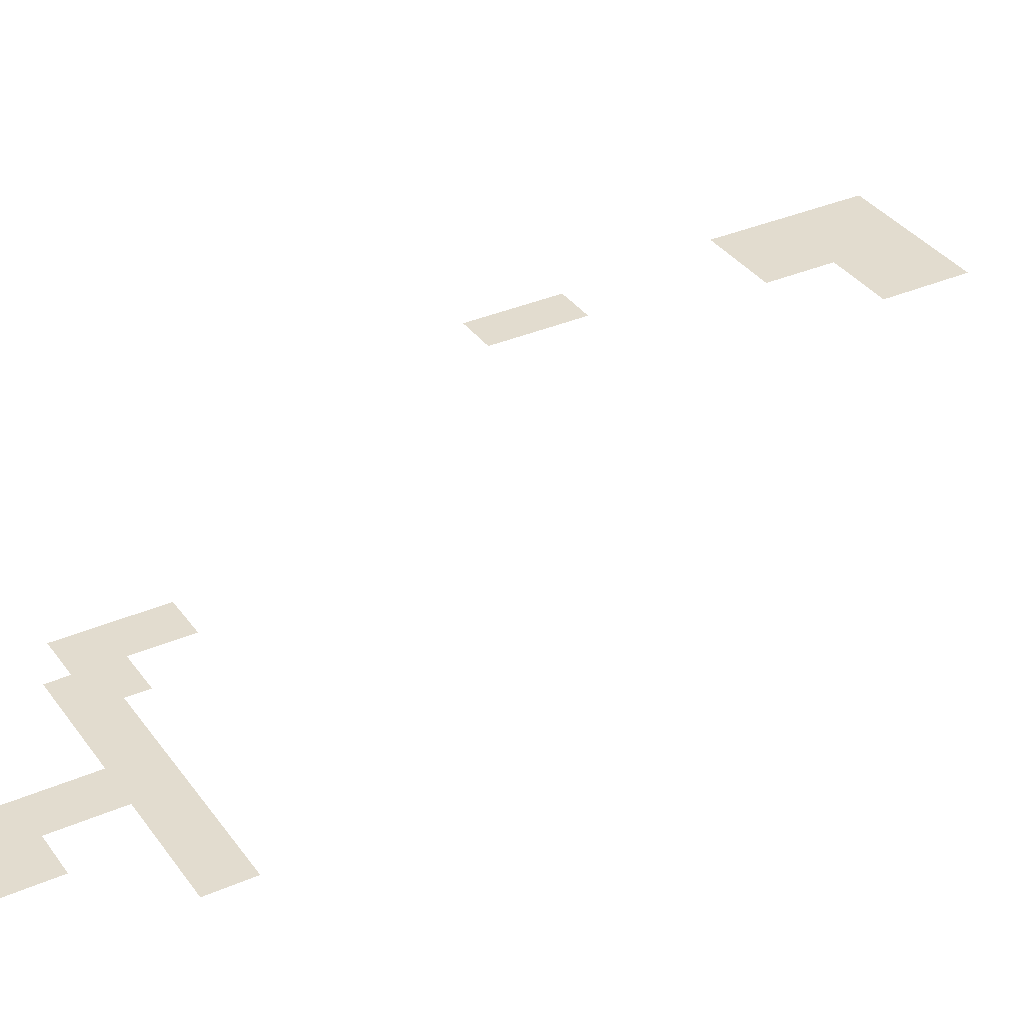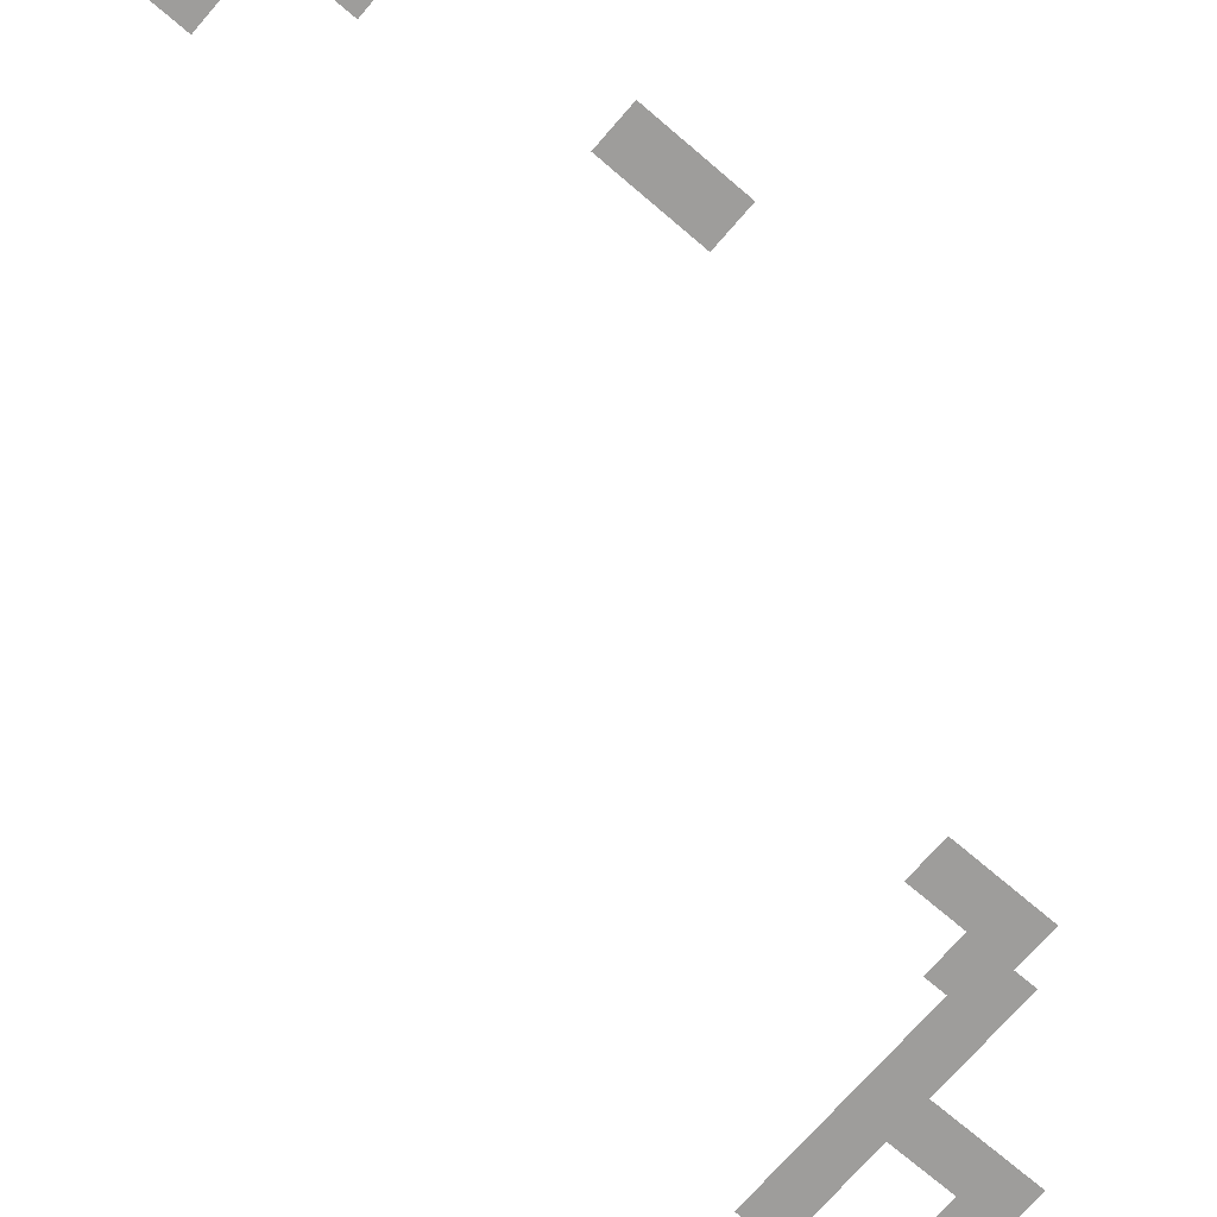
<metadata>
{"format":"obj","ext":"obj","renderer":"f3d","projection":"perspective","resolution":1024,"background":"white","views":[{"elev":34.7,"azim":59.7,"up":"+Z"},{"elev":-70.6,"azim":-130.7,"up":"+Z"}]}
</metadata>
<code>
g Path
v -11.15 8.534 0.1205
v -11.15 13.06 0.1205
v -9.174 13.06 0.1205
v -9.174 8.534 0.1205
v -11.79 28 0.1205
v -4.329 28 0.1205
v -4.329 23.83 0.1205
v -7.739 23.83 0.1205
v -11.79 20.53 0.1205
v -7.739 20.53 0.1205
v 7.87 23.49 0.1205
v 7.87 24.86 0.1205
v 9.249 24.86 0.1205
v 9.249 23.49 0.1205
v 9.249 27.42 0.1205
v 9.249 26.05 0.1205
v 7.87 26.05 0.1205
v 7.87 27.42 0.1205
v 11.83 27.42 0.1205
v 11.83 26.05 0.1205
v 10.45 26.05 0.1205
v 10.45 27.42 0.1205
v 10.45 23.49 0.1205
v 10.45 24.86 0.1205
v 11.83 24.86 0.1205
v 11.83 23.49 0.1205
v 8.834 -20.73 0.1205
v 8.834 -19.67 0.1205
v 10.83 -20.73 0.1205
v 10.83 -17.67 0.1205
v 8.834 -17.67 0.1205
v 6.834 -19.67 0.1205
v 8.834 -14.67 0.1205
v 6.834 -14.67 0.1205
v 3.834 -12.67 0.1205
v 1.834 -14.67 0.1205
v 1.834 -13.67 0.1205
v 1.834 -11.67 0.1205
v 3.834 -11.67 0.1205
v -0.166 -13.67 0.1205
v -0.166 -9.063 0.1205
v 1.834 -9.063 0.1205
v 13.83 -12.67 0.1205
v 13.83 -14.67 0.1205
g Path_0
f 3 2 1
f 4 3 1
f 7 6 5
f 8 7 5
f 8 5 9
f 10 8 9
f 13 12 11
f 14 13 11
f 17 16 15
f 18 17 15
f 21 20 19
f 22 21 19
f 25 24 23
f 26 25 23
f 29 28 27
f 28 29 30
f 31 28 30
f 28 31 32
f 31 33 32
f 33 34 32
f 35 34 33
f 34 35 36
f 35 37 36
f 38 37 35
f 39 38 35
f 37 38 40
f 41 40 38
f 42 41 38
f 43 35 33
f 44 43 33

</code>
